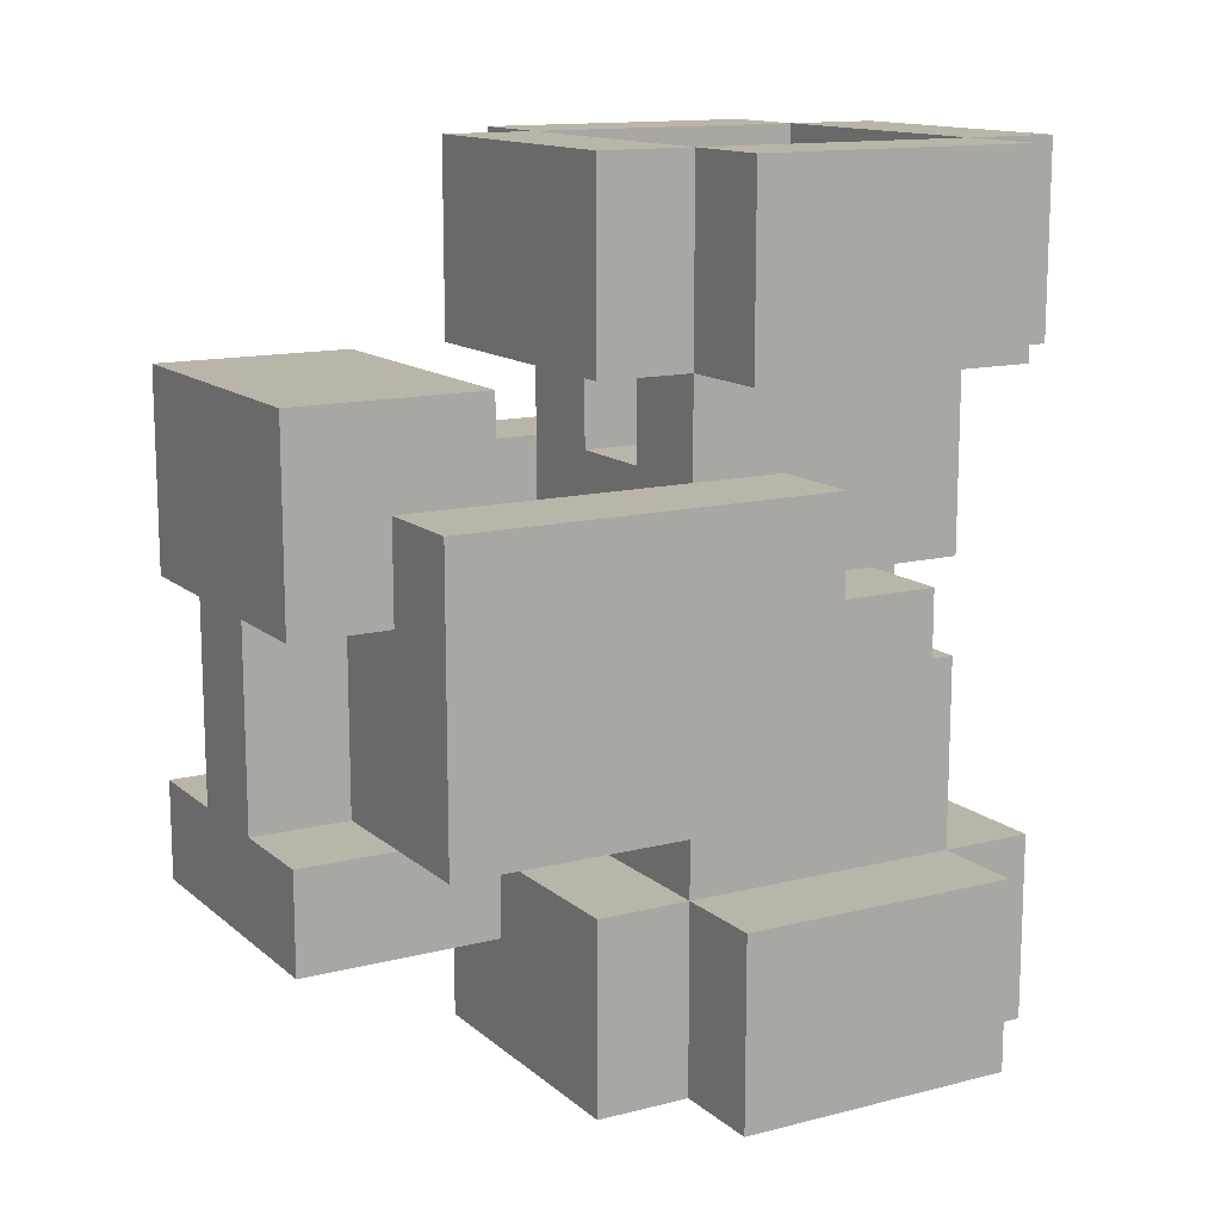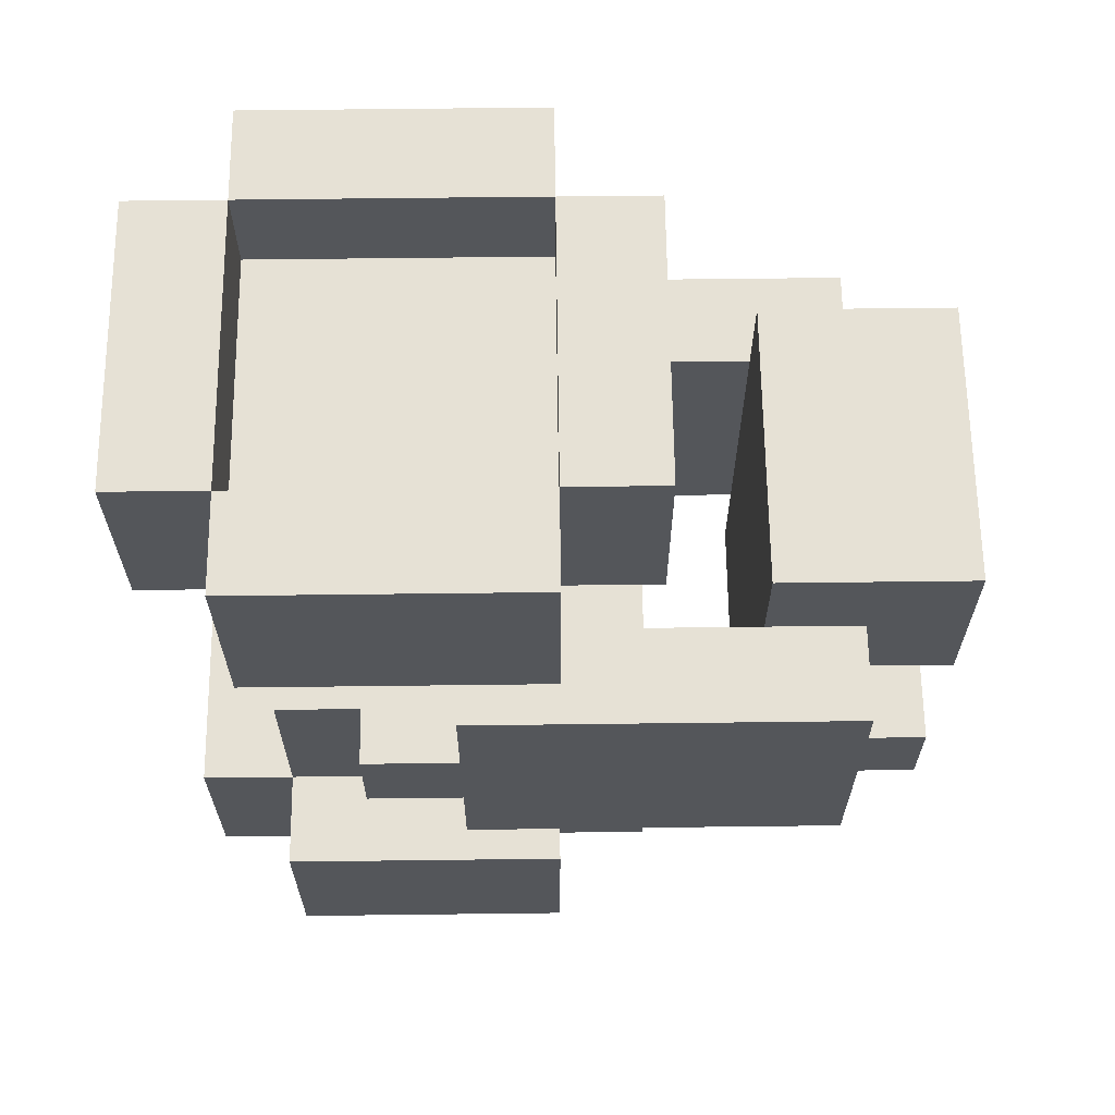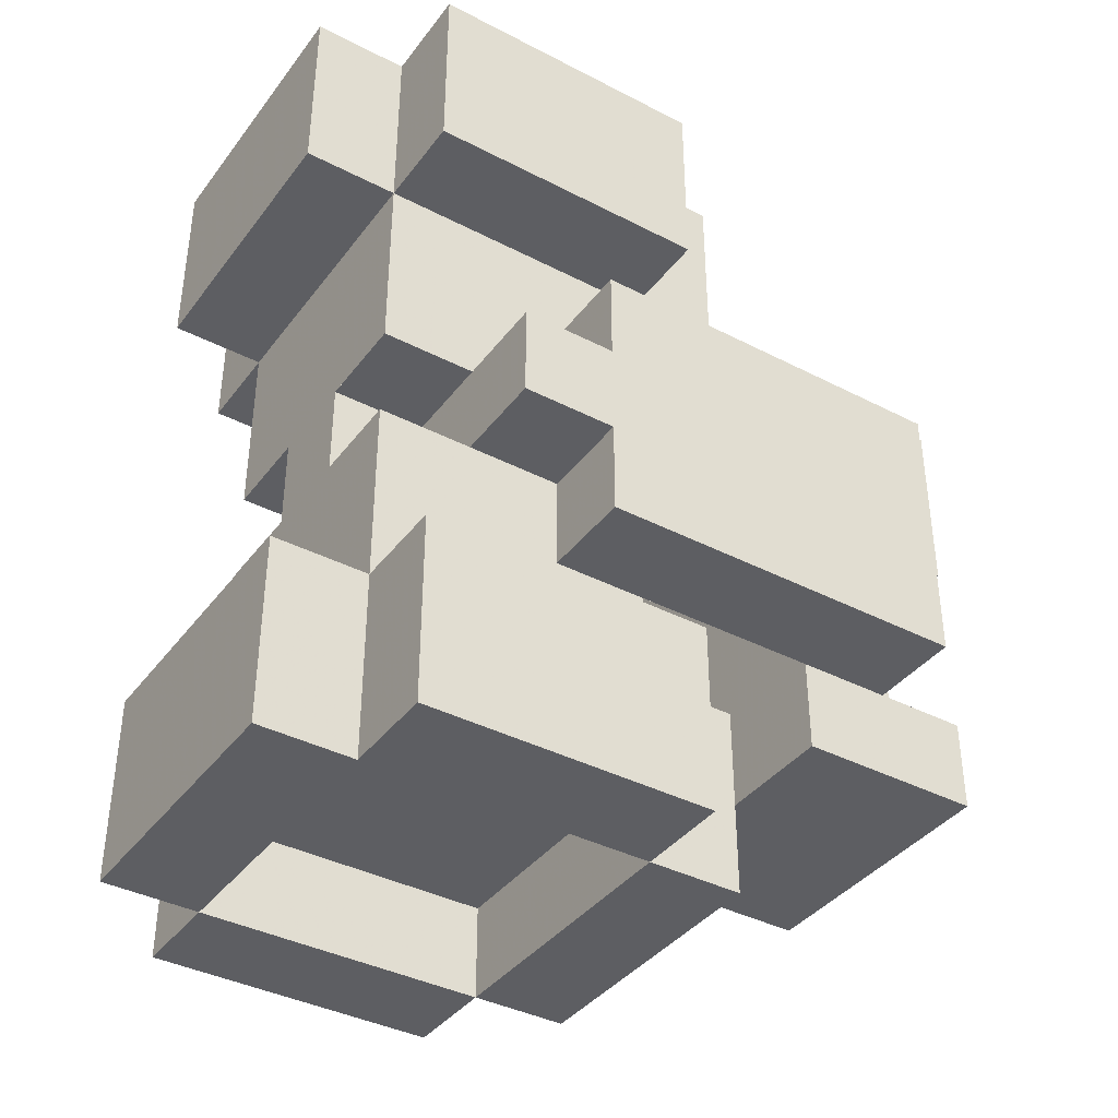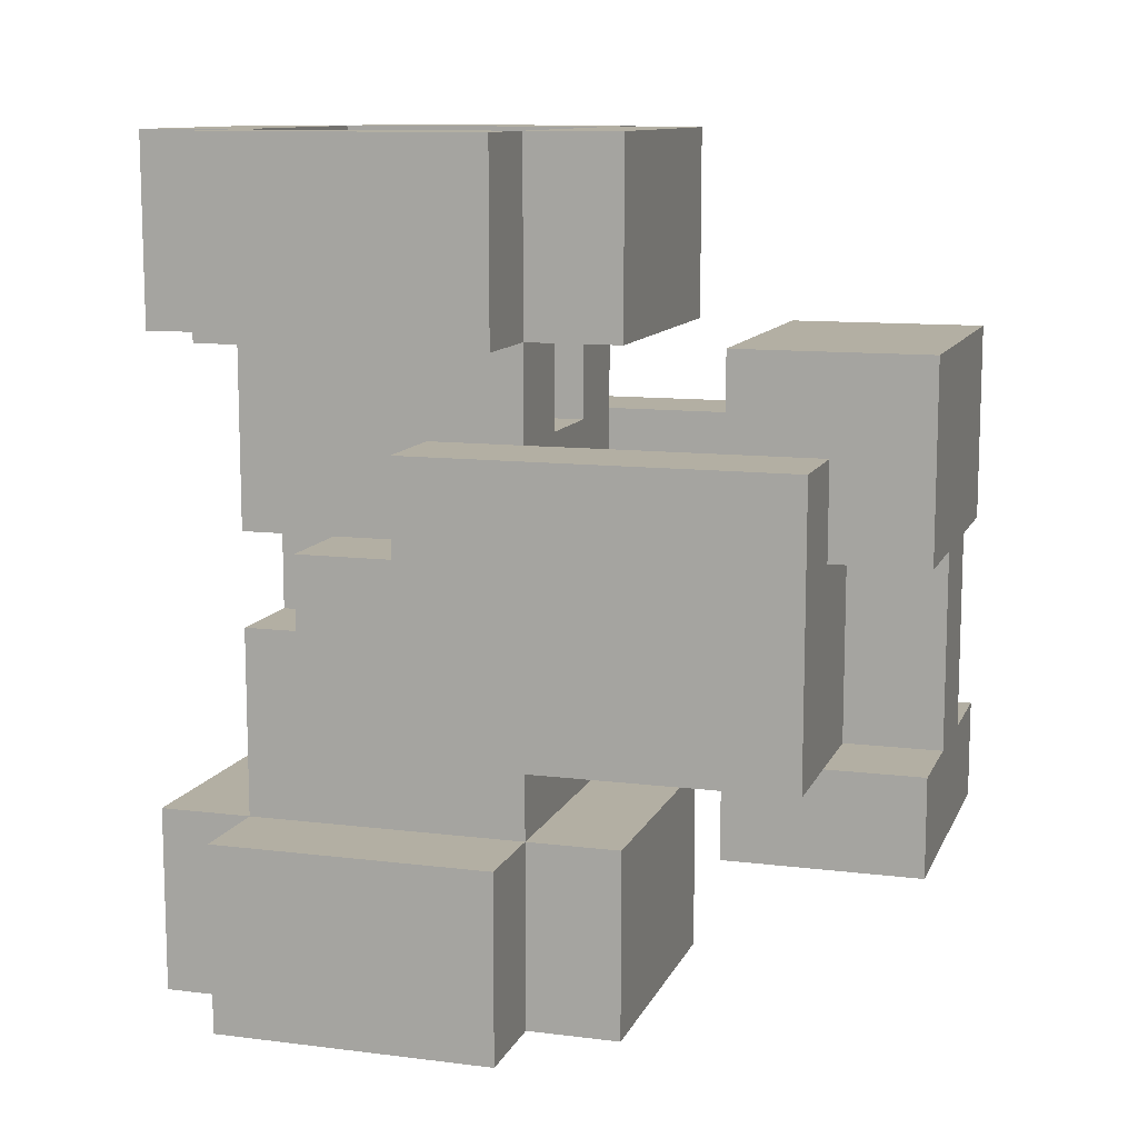
<metadata>
{"format":"obj","ext":"obj","renderer":"f3d","projection":"perspective","resolution":1024,"background":"white","views":[{"elev":13.5,"azim":60.2,"up":"+Z"},{"elev":64.2,"azim":-90.7,"up":"+Z"},{"elev":-38.8,"azim":-123.0,"up":"+Z"},{"elev":11.1,"azim":-73.0,"up":"+Z"}]}
</metadata>
<code>
g Model
v -8.889 -12.44 5.333
v -8.889 1.778 5.333
v -8.889 1.778 -5.333
v -8.889 -12.44 -5.333
f 1 2 3 4
v -8.889 -1.778 -8.889
v -8.889 8.889 -8.889
v -8.889 8.889 -16
v -8.889 -1.778 -16
f 5 6 7 8
v -8.889 -1.778 16
v -8.889 8.889 16
v -8.889 8.889 8.889
v -8.889 -1.778 8.889
f 9 10 11 12
v -8.889 1.778 1.778
v -8.889 5.333 1.778
v -8.889 5.333 -1.778
v -8.889 1.778 -1.778
f 13 14 15 16
v -5.333 1.778 -1.778
v -5.333 8.889 -1.778
v -5.333 8.889 -8.889
v -5.333 1.778 -8.889
f 17 18 19 20
v -5.333 1.778 8.889
v -5.333 8.889 8.889
v -5.333 8.889 1.778
v -5.333 1.778 1.778
f 21 22 23 24
v -5.333 -5.333 -8.889
v -5.333 -1.778 -8.889
v -5.333 -1.778 -16
v -5.333 -5.333 -16
f 25 26 27 28
v -5.333 8.889 -8.889
v -5.333 12.44 -8.889
v -5.333 12.44 -16
v -5.333 8.889 -16
f 29 30 31 32
v -5.333 -16 -5.333
v -5.333 -8.889 -5.333
v -5.333 -8.889 -8.889
v -5.333 -16 -8.889
f 33 34 35 36
v -5.333 -16 8.889
v -5.333 -12.44 8.889
v -5.333 -12.44 1.778
v -5.333 -16 1.778
f 37 38 39 40
v -5.333 -5.333 16
v -5.333 -1.778 16
v -5.333 -1.778 8.889
v -5.333 -5.333 8.889
f 41 42 43 44
v -5.333 8.889 16
v -5.333 12.44 16
v -5.333 12.44 8.889
v -5.333 8.889 8.889
f 45 46 47 48
v -5.333 -1.778 -5.333
v -5.333 1.778 -5.333
v -5.333 1.778 -8.889
v -5.333 -1.778 -8.889
f 49 50 51 52
v -5.333 -12.44 8.889
v -5.333 -8.889 8.889
v -5.333 -8.889 5.333
v -5.333 -12.44 5.333
f 53 54 55 56
v -5.333 -1.778 8.889
v -5.333 1.778 8.889
v -5.333 1.778 5.333
v -5.333 -1.778 5.333
f 57 58 59 60
v -1.778 -16 1.778
v -1.778 -12.44 1.778
v -1.778 -12.44 -5.333
v -1.778 -16 -5.333
f 61 62 63 64
v -1.778 -1.778 1.778
v -1.778 1.778 1.778
v -1.778 1.778 -1.778
v -1.778 -1.778 -1.778
f 65 66 67 68
v -1.778 5.333 1.778
v -1.778 8.889 1.778
v -1.778 8.889 -1.778
v -1.778 5.333 -1.778
f 69 70 71 72
v 1.778 1.778 8.889
v 1.778 5.333 8.889
v 1.778 5.333 -8.889
v 1.778 1.778 -8.889
f 73 74 75 76
v 1.778 -1.778 8.889
v 1.778 1.778 8.889
v 1.778 1.778 5.333
v 1.778 -1.778 5.333
f 77 78 79 80
v 5.333 -8.889 5.333
v 5.333 -1.778 5.333
v 5.333 -1.778 -5.333
v 5.333 -8.889 -5.333
f 81 82 83 84
v 5.333 -1.778 -12.44
v 5.333 8.889 -12.44
v 5.333 8.889 -16
v 5.333 -1.778 -16
f 85 86 87 88
v 5.333 -1.778 16
v 5.333 8.889 16
v 5.333 8.889 12.44
v 5.333 -1.778 12.44
f 89 90 91 92
v 5.333 -1.778 1.778
v 5.333 1.778 1.778
v 5.333 1.778 -1.778
v 5.333 -1.778 -1.778
f 93 94 95 96
v -5.333 -8.889 -5.333
v -5.333 -1.778 -5.333
v -5.333 -1.778 5.333
v -5.333 -8.889 5.333
f 97 98 99 100
v -5.333 -1.778 -16
v -5.333 8.889 -16
v -5.333 8.889 -12.44
v -5.333 -1.778 -12.44
f 101 102 103 104
v -5.333 -1.778 12.44
v -5.333 8.889 12.44
v -5.333 8.889 16
v -5.333 -1.778 16
f 105 106 107 108
v -5.333 -1.778 -1.778
v -5.333 1.778 -1.778
v -5.333 1.778 1.778
v -5.333 -1.778 1.778
f 109 110 111 112
v -1.778 1.778 -8.889
v -1.778 5.333 -8.889
v -1.778 5.333 8.889
v -1.778 1.778 8.889
f 113 114 115 116
v -1.778 -1.778 5.333
v -1.778 1.778 5.333
v -1.778 1.778 8.889
v -1.778 -1.778 8.889
f 117 118 119 120
v 1.778 -16 -5.333
v 1.778 -12.44 -5.333
v 1.778 -12.44 1.778
v 1.778 -16 1.778
f 121 122 123 124
v 1.778 -1.778 -1.778
v 1.778 1.778 -1.778
v 1.778 1.778 1.778
v 1.778 -1.778 1.778
f 125 126 127 128
v 1.778 5.333 -1.778
v 1.778 8.889 -1.778
v 1.778 8.889 1.778
v 1.778 5.333 1.778
f 129 130 131 132
v 5.333 1.778 -8.889
v 5.333 8.889 -8.889
v 5.333 8.889 -1.778
v 5.333 1.778 -1.778
f 133 134 135 136
v 5.333 1.778 1.778
v 5.333 8.889 1.778
v 5.333 8.889 8.889
v 5.333 1.778 8.889
f 137 138 139 140
v 5.333 -5.333 -16
v 5.333 -1.778 -16
v 5.333 -1.778 -8.889
v 5.333 -5.333 -8.889
f 141 142 143 144
v 5.333 8.889 -16
v 5.333 12.44 -16
v 5.333 12.44 -8.889
v 5.333 8.889 -8.889
f 145 146 147 148
v 5.333 -16 -8.889
v 5.333 -8.889 -8.889
v 5.333 -8.889 -5.333
v 5.333 -16 -5.333
f 149 150 151 152
v 5.333 -16 1.778
v 5.333 -12.44 1.778
v 5.333 -12.44 8.889
v 5.333 -16 8.889
f 153 154 155 156
v 5.333 -5.333 8.889
v 5.333 -1.778 8.889
v 5.333 -1.778 16
v 5.333 -5.333 16
f 157 158 159 160
v 5.333 8.889 8.889
v 5.333 12.44 8.889
v 5.333 12.44 16
v 5.333 8.889 16
f 161 162 163 164
v 5.333 -1.778 -8.889
v 5.333 1.778 -8.889
v 5.333 1.778 -5.333
v 5.333 -1.778 -5.333
f 165 166 167 168
v 5.333 -12.44 5.333
v 5.333 -8.889 5.333
v 5.333 -8.889 8.889
v 5.333 -12.44 8.889
f 169 170 171 172
v 5.333 -1.778 5.333
v 5.333 1.778 5.333
v 5.333 1.778 8.889
v 5.333 -1.778 8.889
f 173 174 175 176
v 8.889 -12.44 -5.333
v 8.889 1.778 -5.333
v 8.889 1.778 5.333
v 8.889 -12.44 5.333
f 177 178 179 180
v 8.889 -1.778 -16
v 8.889 8.889 -16
v 8.889 8.889 -8.889
v 8.889 -1.778 -8.889
f 181 182 183 184
v 8.889 -1.778 8.889
v 8.889 8.889 8.889
v 8.889 8.889 16
v 8.889 -1.778 16
f 185 186 187 188
v 8.889 1.778 -1.778
v 8.889 5.333 -1.778
v 8.889 5.333 1.778
v 8.889 1.778 1.778
f 189 190 191 192
v -5.333 -16 1.778
v 5.333 -16 1.778
v 5.333 -16 8.889
v -5.333 -16 8.889
f 193 194 195 196
v -5.333 -16 -8.889
v 5.333 -16 -8.889
v 5.333 -16 -5.333
v -5.333 -16 -5.333
f 197 198 199 200
v -1.778 -16 -5.333
v 1.778 -16 -5.333
v 1.778 -16 1.778
v -1.778 -16 1.778
f 201 202 203 204
v -8.889 -12.44 -5.333
v -1.778 -12.44 -5.333
v -1.778 -12.44 1.778
v -8.889 -12.44 1.778
f 205 206 207 208
v 1.778 -12.44 -5.333
v 8.889 -12.44 -5.333
v 8.889 -12.44 1.778
v 1.778 -12.44 1.778
f 209 210 211 212
v -8.889 -12.44 1.778
v -5.333 -12.44 1.778
v -5.333 -12.44 5.333
v -8.889 -12.44 5.333
f 213 214 215 216
v 5.333 -12.44 1.778
v 8.889 -12.44 1.778
v 8.889 -12.44 5.333
v 5.333 -12.44 5.333
f 217 218 219 220
v -5.333 -5.333 -16
v 5.333 -5.333 -16
v 5.333 -5.333 -8.889
v -5.333 -5.333 -8.889
f 221 222 223 224
v -5.333 -5.333 8.889
v 5.333 -5.333 8.889
v 5.333 -5.333 16
v -5.333 -5.333 16
f 225 226 227 228
v -5.333 -1.778 -8.889
v 5.333 -1.778 -8.889
v 5.333 -1.778 -1.778
v -5.333 -1.778 -1.778
f 229 230 231 232
v -5.333 -1.778 1.778
v 5.333 -1.778 1.778
v 5.333 -1.778 5.333
v -5.333 -1.778 5.333
f 233 234 235 236
v -8.889 -1.778 -16
v -5.333 -1.778 -16
v -5.333 -1.778 -8.889
v -8.889 -1.778 -8.889
f 237 238 239 240
v 5.333 -1.778 -16
v 8.889 -1.778 -16
v 8.889 -1.778 -8.889
v 5.333 -1.778 -8.889
f 241 242 243 244
v -8.889 -1.778 8.889
v -5.333 -1.778 8.889
v -5.333 -1.778 16
v -8.889 -1.778 16
f 245 246 247 248
v 5.333 -1.778 8.889
v 8.889 -1.778 8.889
v 8.889 -1.778 16
v 5.333 -1.778 16
f 249 250 251 252
v -1.778 -1.778 -1.778
v 1.778 -1.778 -1.778
v 1.778 -1.778 1.778
v -1.778 -1.778 1.778
f 253 254 255 256
v -5.333 -1.778 5.333
v -1.778 -1.778 5.333
v -1.778 -1.778 8.889
v -5.333 -1.778 8.889
f 257 258 259 260
v 1.778 -1.778 5.333
v 5.333 -1.778 5.333
v 5.333 -1.778 8.889
v 1.778 -1.778 8.889
f 261 262 263 264
v -5.333 1.778 -1.778
v -1.778 1.778 -1.778
v -1.778 1.778 1.778
v -5.333 1.778 1.778
f 265 266 267 268
v 1.778 1.778 -1.778
v 5.333 1.778 -1.778
v 5.333 1.778 1.778
v 1.778 1.778 1.778
f 269 270 271 272
v -1.778 5.333 -8.889
v 1.778 5.333 -8.889
v 1.778 5.333 8.889
v -1.778 5.333 8.889
f 273 274 275 276
v -5.333 8.889 -16
v 5.333 8.889 -16
v 5.333 8.889 -12.44
v -5.333 8.889 -12.44
f 277 278 279 280
v -5.333 8.889 12.44
v 5.333 8.889 12.44
v 5.333 8.889 16
v -5.333 8.889 16
f 281 282 283 284
v -5.333 -8.889 8.889
v 5.333 -8.889 8.889
v 5.333 -8.889 -8.889
v -5.333 -8.889 -8.889
f 285 286 287 288
v -5.333 -1.778 -12.44
v 5.333 -1.778 -12.44
v 5.333 -1.778 -16
v -5.333 -1.778 -16
f 289 290 291 292
v -5.333 -1.778 16
v 5.333 -1.778 16
v 5.333 -1.778 12.44
v -5.333 -1.778 12.44
f 293 294 295 296
v -1.778 1.778 5.333
v 1.778 1.778 5.333
v 1.778 1.778 -8.889
v -1.778 1.778 -8.889
f 297 298 299 300
v -8.889 1.778 -1.778
v -5.333 1.778 -1.778
v -5.333 1.778 -5.333
v -8.889 1.778 -5.333
f 301 302 303 304
v 5.333 1.778 -1.778
v 8.889 1.778 -1.778
v 8.889 1.778 -5.333
v 5.333 1.778 -5.333
f 305 306 307 308
v -8.889 1.778 5.333
v -5.333 1.778 5.333
v -5.333 1.778 1.778
v -8.889 1.778 1.778
f 309 310 311 312
v 5.333 1.778 5.333
v 8.889 1.778 5.333
v 8.889 1.778 1.778
v 5.333 1.778 1.778
f 313 314 315 316
v -8.889 5.333 1.778
v -1.778 5.333 1.778
v -1.778 5.333 -1.778
v -8.889 5.333 -1.778
f 317 318 319 320
v 1.778 5.333 1.778
v 8.889 5.333 1.778
v 8.889 5.333 -1.778
v 1.778 5.333 -1.778
f 321 322 323 324
v -5.333 8.889 -1.778
v 5.333 8.889 -1.778
v 5.333 8.889 -8.889
v -5.333 8.889 -8.889
f 325 326 327 328
v -5.333 8.889 8.889
v 5.333 8.889 8.889
v 5.333 8.889 1.778
v -5.333 8.889 1.778
f 329 330 331 332
v -8.889 8.889 -8.889
v -5.333 8.889 -8.889
v -5.333 8.889 -16
v -8.889 8.889 -16
f 333 334 335 336
v 5.333 8.889 -8.889
v 8.889 8.889 -8.889
v 8.889 8.889 -16
v 5.333 8.889 -16
f 337 338 339 340
v -8.889 8.889 16
v -5.333 8.889 16
v -5.333 8.889 8.889
v -8.889 8.889 8.889
f 341 342 343 344
v 5.333 8.889 16
v 8.889 8.889 16
v 8.889 8.889 8.889
v 5.333 8.889 8.889
f 345 346 347 348
v -1.778 8.889 1.778
v 1.778 8.889 1.778
v 1.778 8.889 -1.778
v -1.778 8.889 -1.778
f 349 350 351 352
v -5.333 12.44 -8.889
v 5.333 12.44 -8.889
v 5.333 12.44 -16
v -5.333 12.44 -16
f 353 354 355 356
v -5.333 12.44 16
v 5.333 12.44 16
v 5.333 12.44 8.889
v -5.333 12.44 8.889
f 357 358 359 360
v -5.333 -1.778 -16
v 5.333 -1.778 -16
v 5.333 -5.333 -16
v -5.333 -5.333 -16
f 361 362 363 364
v -8.889 8.889 -16
v -5.333 8.889 -16
v -5.333 -1.778 -16
v -8.889 -1.778 -16
f 365 366 367 368
v 5.333 8.889 -16
v 8.889 8.889 -16
v 8.889 -1.778 -16
v 5.333 -1.778 -16
f 369 370 371 372
v -5.333 12.44 -16
v 5.333 12.44 -16
v 5.333 8.889 -16
v -5.333 8.889 -16
f 373 374 375 376
v -5.333 8.889 -12.44
v 5.333 8.889 -12.44
v 5.333 -1.778 -12.44
v -5.333 -1.778 -12.44
f 377 378 379 380
v -5.333 -8.889 -8.889
v 5.333 -8.889 -8.889
v 5.333 -16 -8.889
v -5.333 -16 -8.889
f 381 382 383 384
v -8.889 1.778 -5.333
v -5.333 1.778 -5.333
v -5.333 -12.44 -5.333
v -8.889 -12.44 -5.333
f 385 386 387 388
v 5.333 1.778 -5.333
v 8.889 1.778 -5.333
v 8.889 -12.44 -5.333
v 5.333 -12.44 -5.333
f 389 390 391 392
v -8.889 5.333 -1.778
v -5.333 5.333 -1.778
v -5.333 1.778 -1.778
v -8.889 1.778 -1.778
f 393 394 395 396
v 5.333 5.333 -1.778
v 8.889 5.333 -1.778
v 8.889 1.778 -1.778
v 5.333 1.778 -1.778
f 397 398 399 400
v -5.333 -12.44 1.778
v -1.778 -12.44 1.778
v -1.778 -16 1.778
v -5.333 -16 1.778
f 401 402 403 404
v 1.778 -12.44 1.778
v 5.333 -12.44 1.778
v 5.333 -16 1.778
v 1.778 -16 1.778
f 405 406 407 408
v -5.333 1.778 1.778
v -1.778 1.778 1.778
v -1.778 -1.778 1.778
v -5.333 -1.778 1.778
f 409 410 411 412
v 1.778 1.778 1.778
v 5.333 1.778 1.778
v 5.333 -1.778 1.778
v 1.778 -1.778 1.778
f 413 414 415 416
v -5.333 8.889 1.778
v -1.778 8.889 1.778
v -1.778 5.333 1.778
v -5.333 5.333 1.778
f 417 418 419 420
v 1.778 8.889 1.778
v 5.333 8.889 1.778
v 5.333 5.333 1.778
v 1.778 5.333 1.778
f 421 422 423 424
v -5.333 -1.778 8.889
v 5.333 -1.778 8.889
v 5.333 -5.333 8.889
v -5.333 -5.333 8.889
f 425 426 427 428
v -8.889 8.889 8.889
v -5.333 8.889 8.889
v -5.333 -1.778 8.889
v -8.889 -1.778 8.889
f 429 430 431 432
v 5.333 8.889 8.889
v 8.889 8.889 8.889
v 8.889 -1.778 8.889
v 5.333 -1.778 8.889
f 433 434 435 436
v -5.333 12.44 8.889
v 5.333 12.44 8.889
v 5.333 8.889 8.889
v -5.333 8.889 8.889
f 437 438 439 440
v -1.778 5.333 8.889
v 1.778 5.333 8.889
v 1.778 -1.778 8.889
v -1.778 -1.778 8.889
f 441 442 443 444
v -5.333 -5.333 -8.889
v 5.333 -5.333 -8.889
v 5.333 -1.778 -8.889
v -5.333 -1.778 -8.889
f 445 446 447 448
v -8.889 -1.778 -8.889
v -5.333 -1.778 -8.889
v -5.333 8.889 -8.889
v -8.889 8.889 -8.889
f 449 450 451 452
v 5.333 -1.778 -8.889
v 8.889 -1.778 -8.889
v 8.889 8.889 -8.889
v 5.333 8.889 -8.889
f 453 454 455 456
v -5.333 8.889 -8.889
v 5.333 8.889 -8.889
v 5.333 12.44 -8.889
v -5.333 12.44 -8.889
f 457 458 459 460
v -1.778 1.778 -8.889
v 1.778 1.778 -8.889
v 1.778 5.333 -8.889
v -1.778 5.333 -8.889
f 461 462 463 464
v -5.333 -16 -5.333
v -1.778 -16 -5.333
v -1.778 -12.44 -5.333
v -5.333 -12.44 -5.333
f 465 466 467 468
v 1.778 -16 -5.333
v 5.333 -16 -5.333
v 5.333 -12.44 -5.333
v 1.778 -12.44 -5.333
f 469 470 471 472
v -5.333 -1.778 -1.778
v -1.778 -1.778 -1.778
v -1.778 1.778 -1.778
v -5.333 1.778 -1.778
f 473 474 475 476
v 1.778 -1.778 -1.778
v 5.333 -1.778 -1.778
v 5.333 1.778 -1.778
v 1.778 1.778 -1.778
f 477 478 479 480
v -5.333 5.333 -1.778
v -1.778 5.333 -1.778
v -1.778 8.889 -1.778
v -5.333 8.889 -1.778
f 481 482 483 484
v 1.778 5.333 -1.778
v 5.333 5.333 -1.778
v 5.333 8.889 -1.778
v 1.778 8.889 -1.778
f 485 486 487 488
v -8.889 1.778 1.778
v -5.333 1.778 1.778
v -5.333 5.333 1.778
v -8.889 5.333 1.778
f 489 490 491 492
v 5.333 1.778 1.778
v 8.889 1.778 1.778
v 8.889 5.333 1.778
v 5.333 5.333 1.778
f 493 494 495 496
v -8.889 -12.44 5.333
v -5.333 -12.44 5.333
v -5.333 1.778 5.333
v -8.889 1.778 5.333
f 497 498 499 500
v 5.333 -12.44 5.333
v 8.889 -12.44 5.333
v 8.889 1.778 5.333
v 5.333 1.778 5.333
f 501 502 503 504
v -1.778 -1.778 5.333
v 1.778 -1.778 5.333
v 1.778 1.778 5.333
v -1.778 1.778 5.333
f 505 506 507 508
v -5.333 -16 8.889
v 5.333 -16 8.889
v 5.333 -8.889 8.889
v -5.333 -8.889 8.889
f 509 510 511 512
v -5.333 -1.778 12.44
v 5.333 -1.778 12.44
v 5.333 8.889 12.44
v -5.333 8.889 12.44
f 513 514 515 516
v -5.333 -5.333 16
v 5.333 -5.333 16
v 5.333 -1.778 16
v -5.333 -1.778 16
f 517 518 519 520
v -8.889 -1.778 16
v -5.333 -1.778 16
v -5.333 8.889 16
v -8.889 8.889 16
f 521 522 523 524
v 5.333 -1.778 16
v 8.889 -1.778 16
v 8.889 8.889 16
v 5.333 8.889 16
f 525 526 527 528
v -5.333 8.889 16
v 5.333 8.889 16
v 5.333 12.44 16
v -5.333 12.44 16
f 529 530 531 532

</code>
